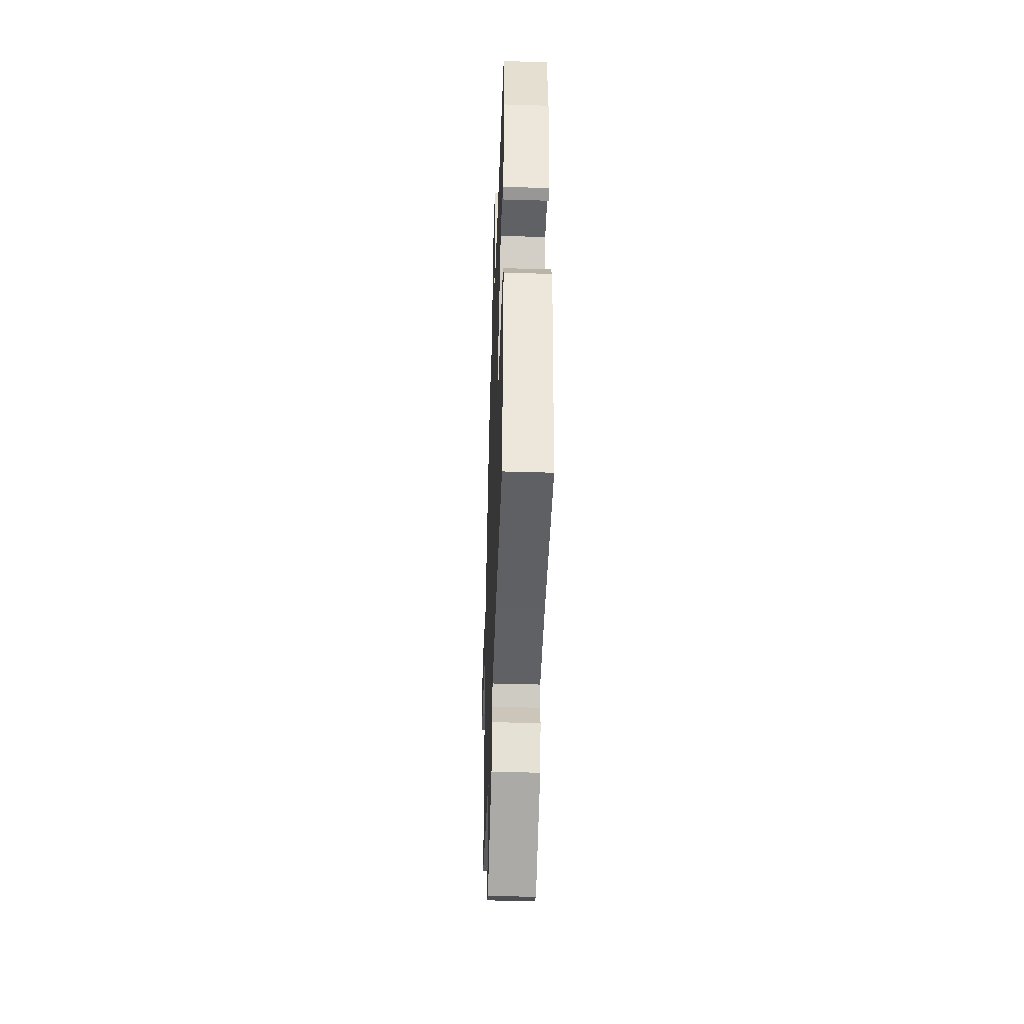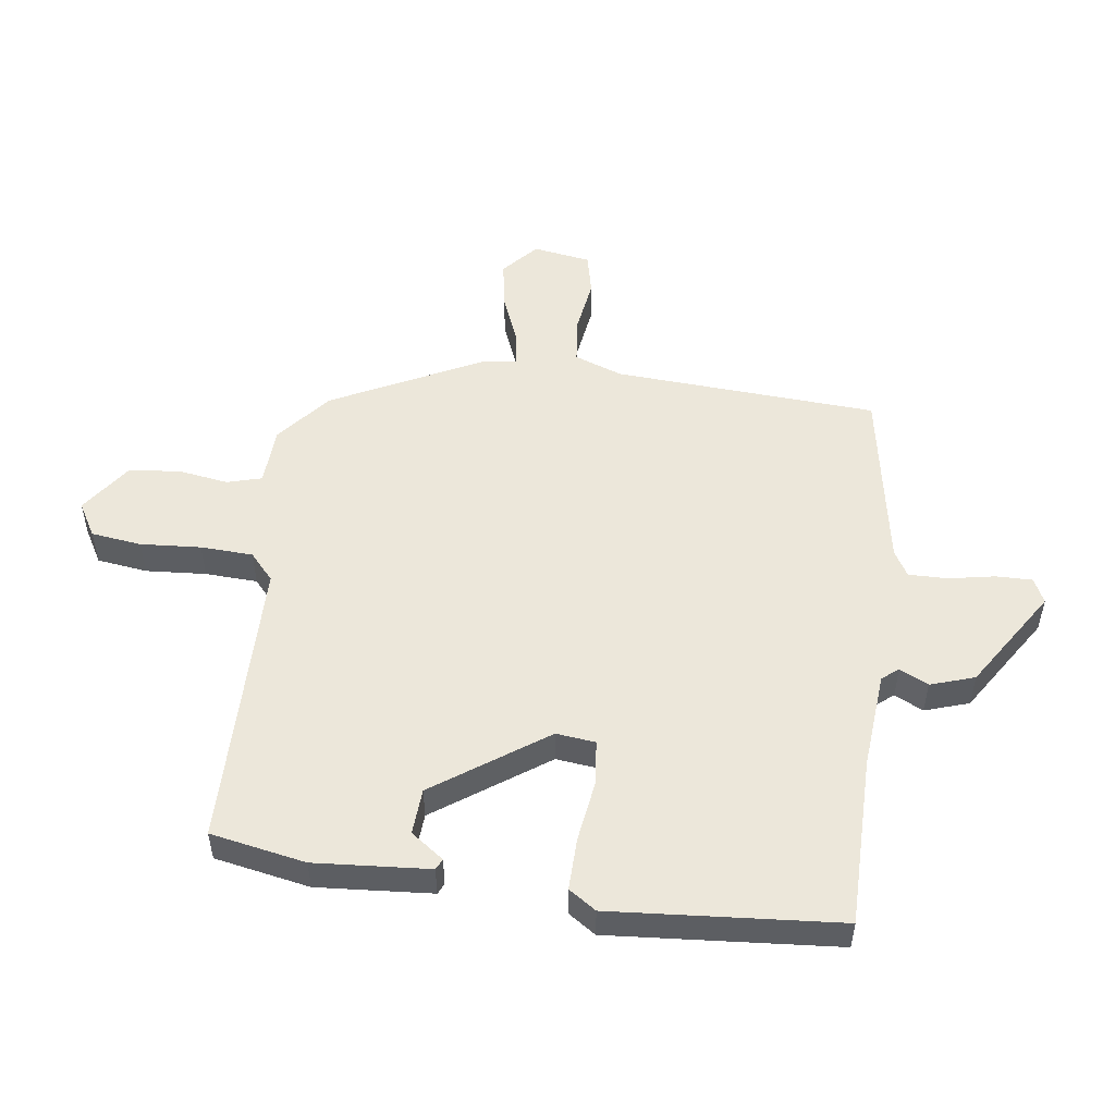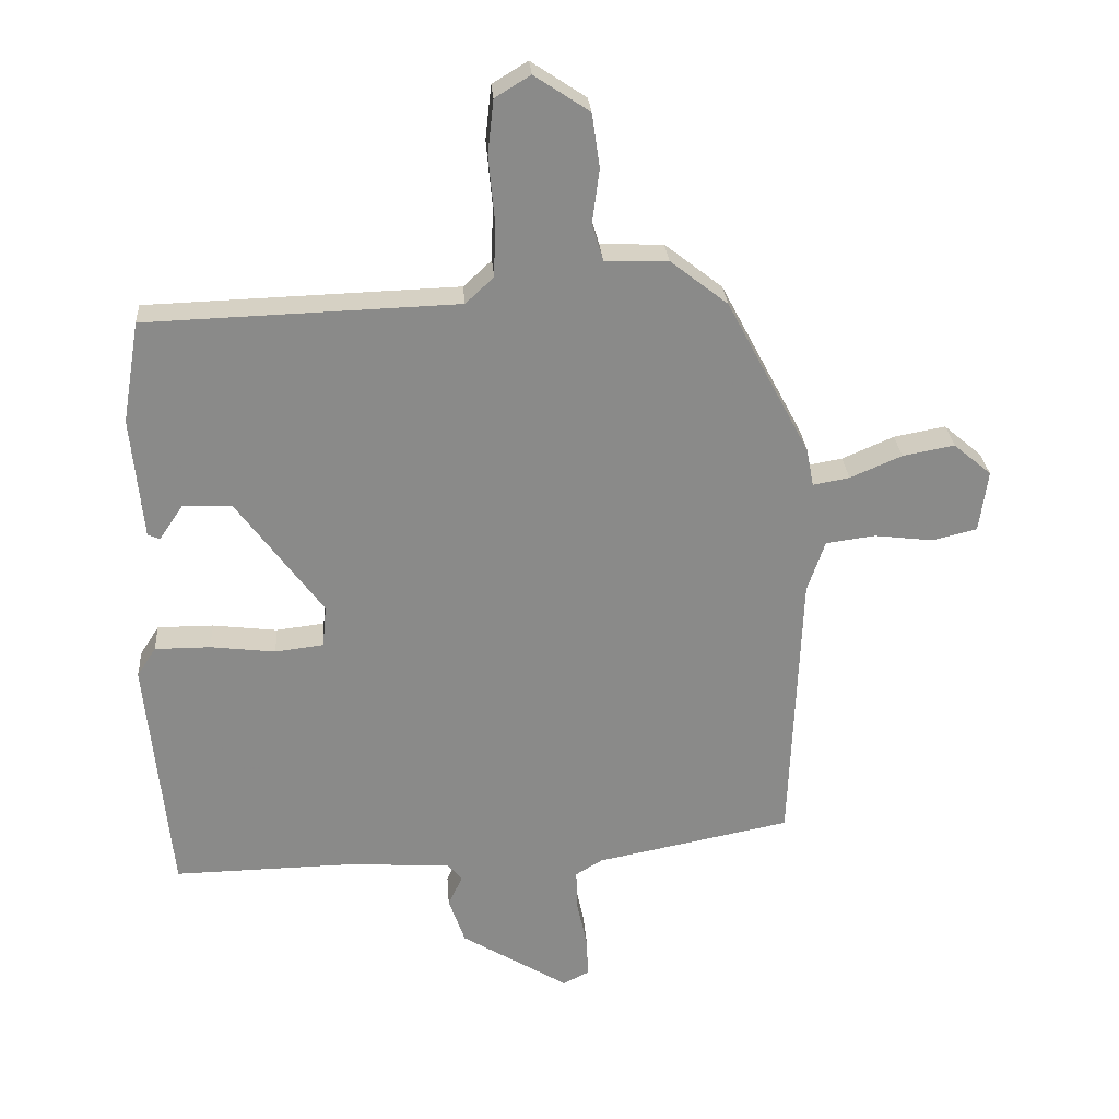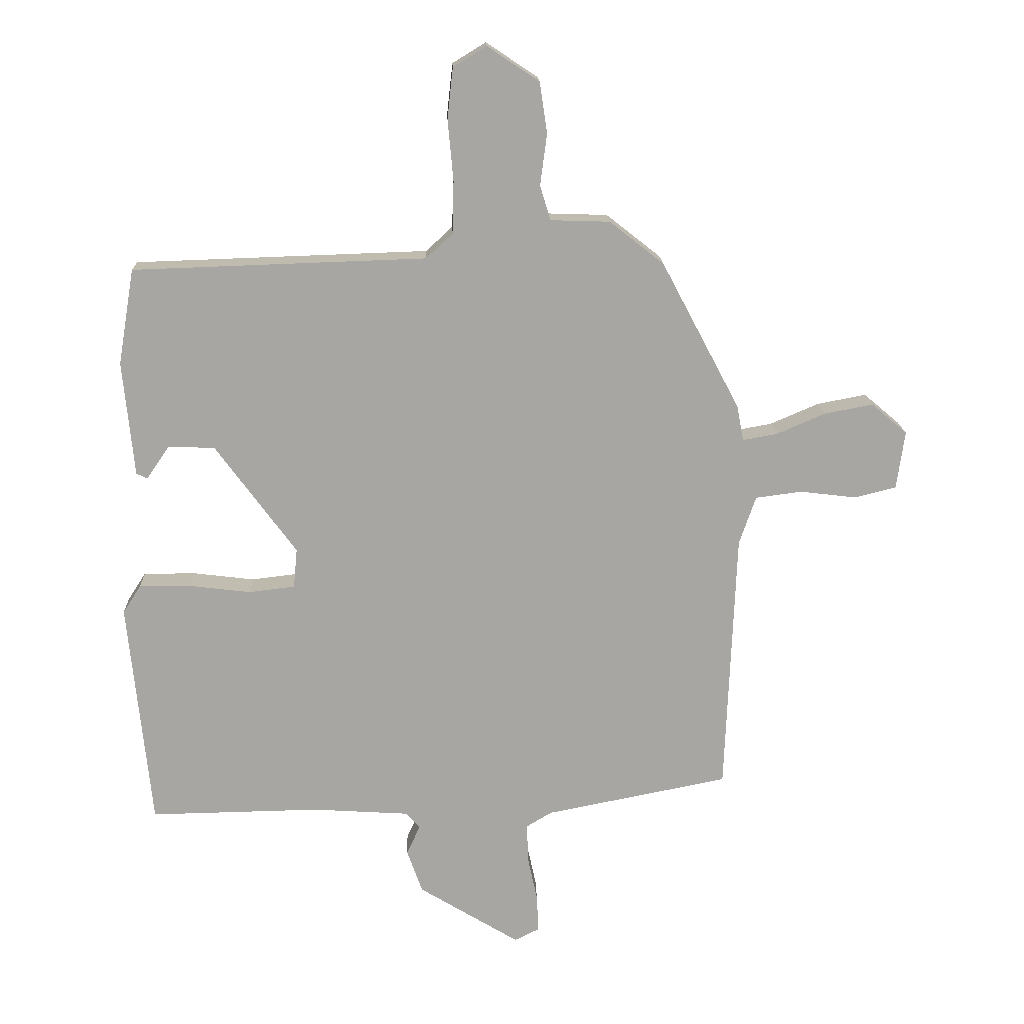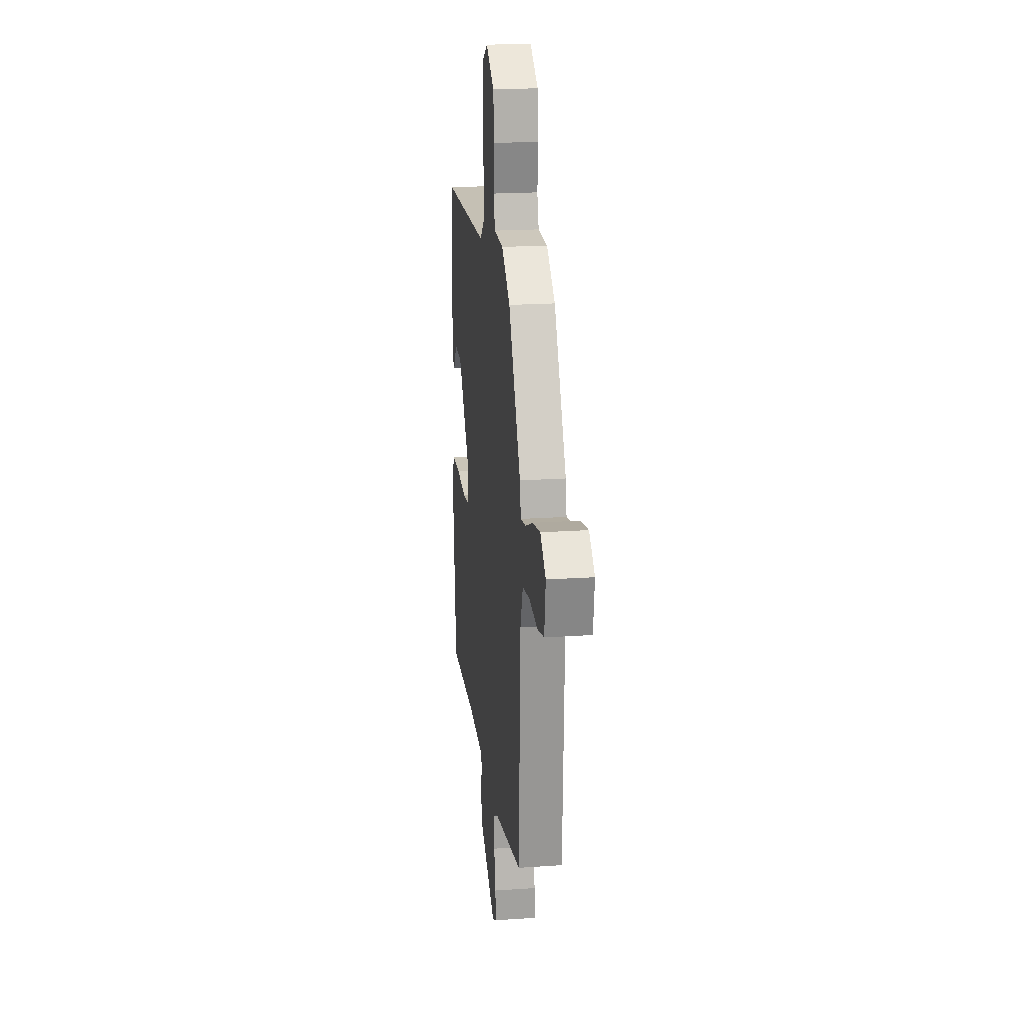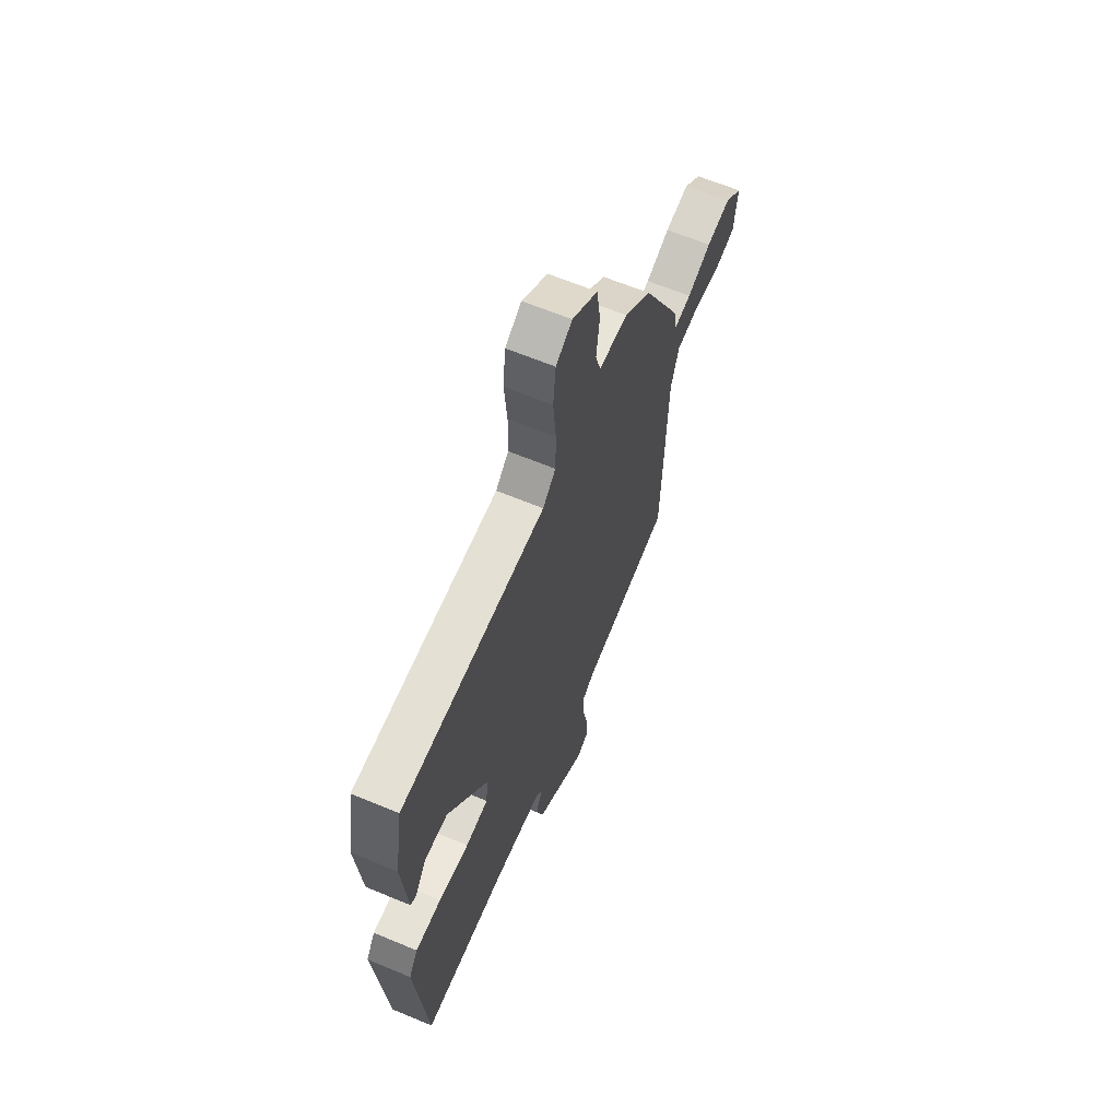
<metadata>
{"format":"obj","ext":"obj","renderer":"f3d","projection":"perspective","resolution":1024,"background":"white","views":[{"elev":-44.3,"azim":88.0,"up":"+Z"},{"elev":51.9,"azim":98.9,"up":"+Y"},{"elev":27.0,"azim":175.9,"up":"+Z"},{"elev":16.2,"azim":178.1,"up":"+Z"},{"elev":20.3,"azim":-97.2,"up":"+Z"},{"elev":63.3,"azim":112.9,"up":"+Z"}]}
</metadata>
<code>
v -0.367 0.07 0.457
v -0.279 0.07 0.526
v -0.183 0.07 0.529
v -0.166 0.07 0.585
v -0.177 0.07 0.668
v -0.165 0.07 0.75
v -0.081 0.07 0.806
v -0.027 0.07 0.773
v -0.018 0.07 0.691
v -0.027 0.07 0.593
v -0.025 0.07 0.508
v 0.018 0.07 0.468
v 0.493 0.07 0.452
v 0.519 0.07 0.297
v 0.501 0.07 0.111
v 0.483 0.07 0.103
v 0.446 0.07 0.157
v 0.371 0.07 0.154
v 0.24 0.07 -0.024
v 0.246 0.07 -0.088
v 0.32 0.07 -0.097
v 0.419 0.07 -0.085
v 0.504 0.07 -0.085
v 0.533 0.07 -0.13
v 0.496 0.07 -0.499
v 0.22 0.07 -0.494
v 0.062 0.07 -0.504
v 0.04 0.07 -0.53
v 0.062 0.07 -0.577
v 0.037 0.07 -0.648
v -0.127 0.07 -0.748
v -0.167 0.07 -0.728
v -0.165 0.07 -0.669
v -0.149 0.07 -0.594
v -0.147 0.07 -0.531
v -0.188 0.07 -0.506
v -0.486 0.07 -0.447
v -0.503 0.07 -0.019
v -0.53 0.07 0.06
v -0.606 0.07 0.07
v -0.696 0.07 0.059
v -0.764 0.07 0.076
v -0.777 0.07 0.17
v -0.719 0.07 0.219
v -0.64 0.07 0.204
v -0.561 0.07 0.17
v -0.505 0.07 0.16
v -0.494 0.07 0.218
v -0.367 0 0.457
v -0.279 0 0.526
v -0.183 0 0.529
v -0.166 0 0.585
v -0.177 0 0.668
v -0.165 0 0.75
v -0.081 0 0.806
v -0.027 0 0.773
v -0.018 0 0.691
v -0.027 0 0.593
v -0.025 0 0.508
v 0.018 0 0.468
v 0.493 0 0.452
v 0.519 0 0.297
v 0.501 0 0.111
v 0.483 0 0.103
v 0.446 0 0.157
v 0.371 0 0.154
v 0.24 0 -0.024
v 0.246 0 -0.088
v 0.32 0 -0.097
v 0.419 0 -0.085
v 0.504 0 -0.085
v 0.533 0 -0.13
v 0.496 0 -0.499
v 0.22 0 -0.494
v 0.062 0 -0.504
v 0.04 0 -0.53
v 0.062 0 -0.577
v 0.037 0 -0.648
v -0.127 0 -0.748
v -0.167 0 -0.728
v -0.165 0 -0.669
v -0.149 0 -0.594
v -0.147 0 -0.531
v -0.188 0 -0.506
v -0.486 0 -0.447
v -0.503 0 -0.019
v -0.53 0 0.06
v -0.606 0 0.07
v -0.696 0 0.059
v -0.764 0 0.076
v -0.777 0 0.17
v -0.719 0 0.219
v -0.64 0 0.204
v -0.561 0 0.17
v -0.505 0 0.16
v -0.494 0 0.218
f 1 2 3
f 48 1 3
f 47 48 3
f 44 45 46
f 43 44 46
f 42 43 46
f 41 42 46
f 40 41 46
f 39 40 46 47
f 38 39 47 3
f 36 37 38 3
f 32 33 34
f 31 32 34
f 30 31 34
f 29 30 34
f 28 29 34
f 27 28 34 35
f 24 25 26
f 23 24 26
f 22 23 26
f 21 22 26
f 20 21 26 27
f 36 3 4
f 35 36 4
f 27 35 4
f 20 27 4
f 19 20 4
f 15 16 17
f 14 15 17
f 14 17 18
f 13 14 18
f 12 13 18
f 8 9 10
f 7 8 10
f 6 7 10
f 5 6 10
f 4 5 10
f 4 10 11
f 12 18 19 4
f 4 11 12
f 51 50 49
f 51 49 96
f 51 96 95
f 94 93 92
f 94 92 91
f 94 91 90
f 94 90 89
f 94 89 88
f 95 94 88 87
f 51 95 87 86
f 51 86 85 84
f 82 81 80
f 82 80 79
f 82 79 78
f 82 78 77
f 82 77 76
f 83 82 76 75
f 74 73 72
f 74 72 71
f 74 71 70
f 74 70 69
f 75 74 69 68
f 52 51 84
f 52 84 83
f 52 83 75
f 52 75 68
f 52 68 67
f 65 64 63
f 65 63 62
f 66 65 62
f 66 62 61
f 66 61 60
f 58 57 56
f 58 56 55
f 58 55 54
f 58 54 53
f 58 53 52
f 59 58 52
f 52 67 66 60
f 60 59 52
f 1 49 50 2
f 2 50 51 3
f 3 51 52 4
f 4 52 53 5
f 5 53 54 6
f 6 54 55 7
f 7 55 56 8
f 8 56 57 9
f 9 57 58 10
f 10 58 59 11
f 11 59 60 12
f 12 60 61 13
f 13 61 62 14
f 14 62 63 15
f 15 63 64 16
f 16 64 65 17
f 17 65 66 18
f 18 66 67 19
f 19 67 68 20
f 20 68 69 21
f 21 69 70 22
f 22 70 71 23
f 23 71 72 24
f 24 72 73 25
f 25 73 74 26
f 26 74 75 27
f 27 75 76 28
f 28 76 77 29
f 29 77 78 30
f 30 78 79 31
f 31 79 80 32
f 32 80 81 33
f 33 81 82 34
f 34 82 83 35
f 35 83 84 36
f 36 84 85 37
f 37 85 86 38
f 38 86 87 39
f 39 87 88 40
f 40 88 89 41
f 41 89 90 42
f 42 90 91 43
f 43 91 92 44
f 44 92 93 45
f 45 93 94 46
f 46 94 95 47
f 47 95 96 48
f 48 96 49 1

</code>
